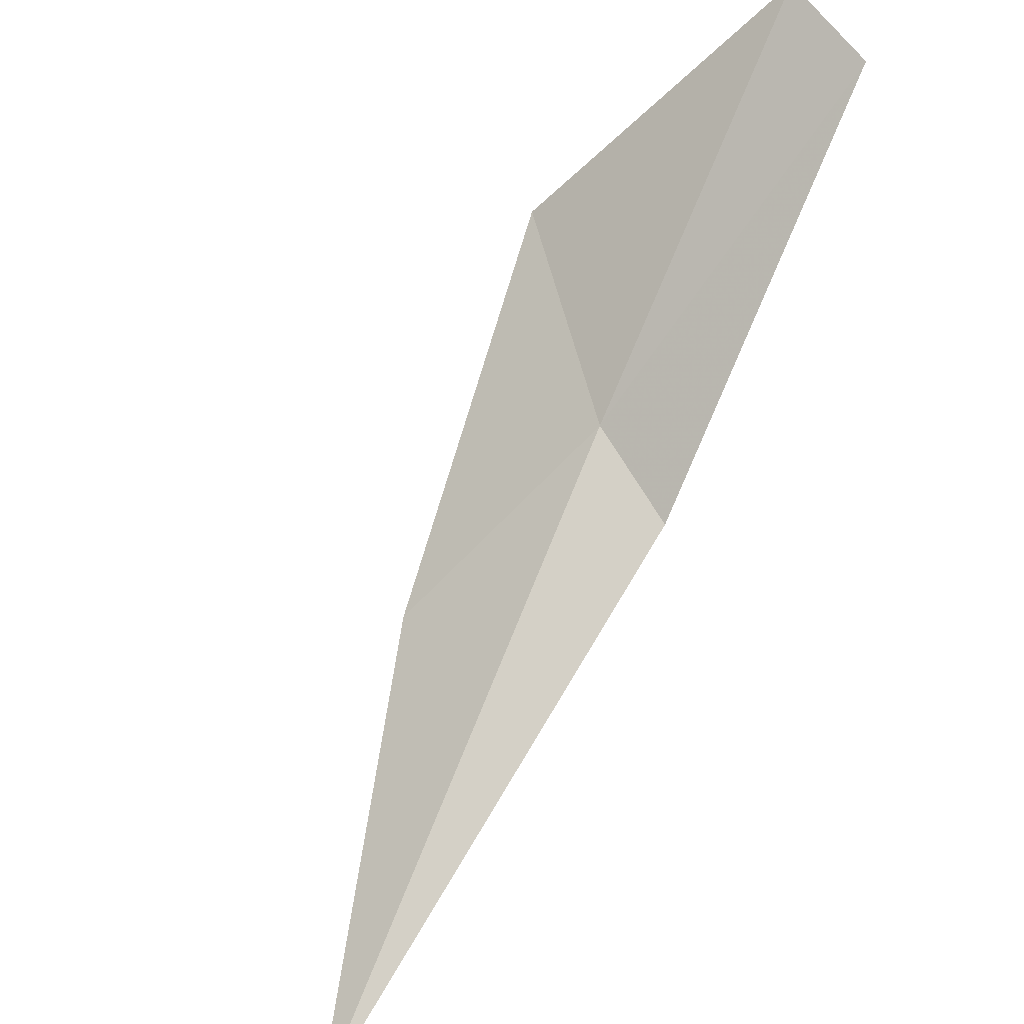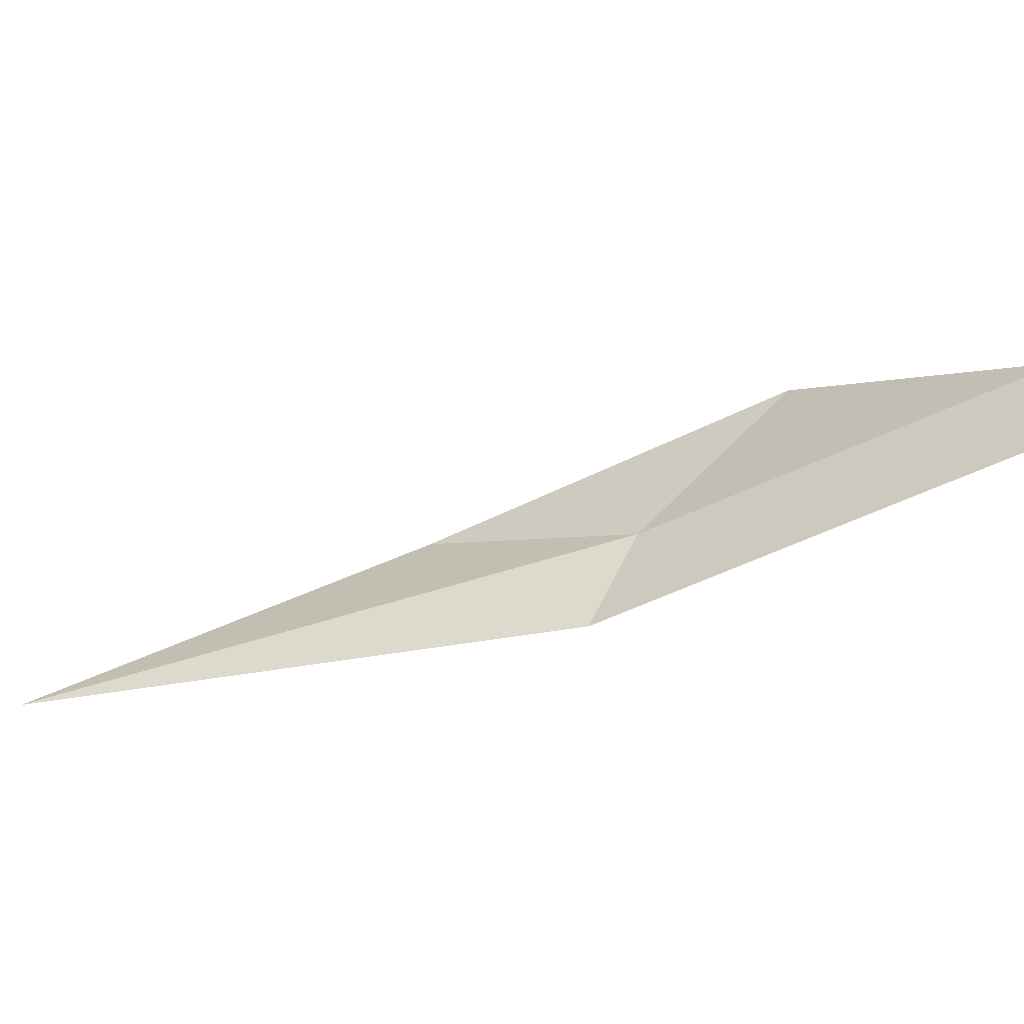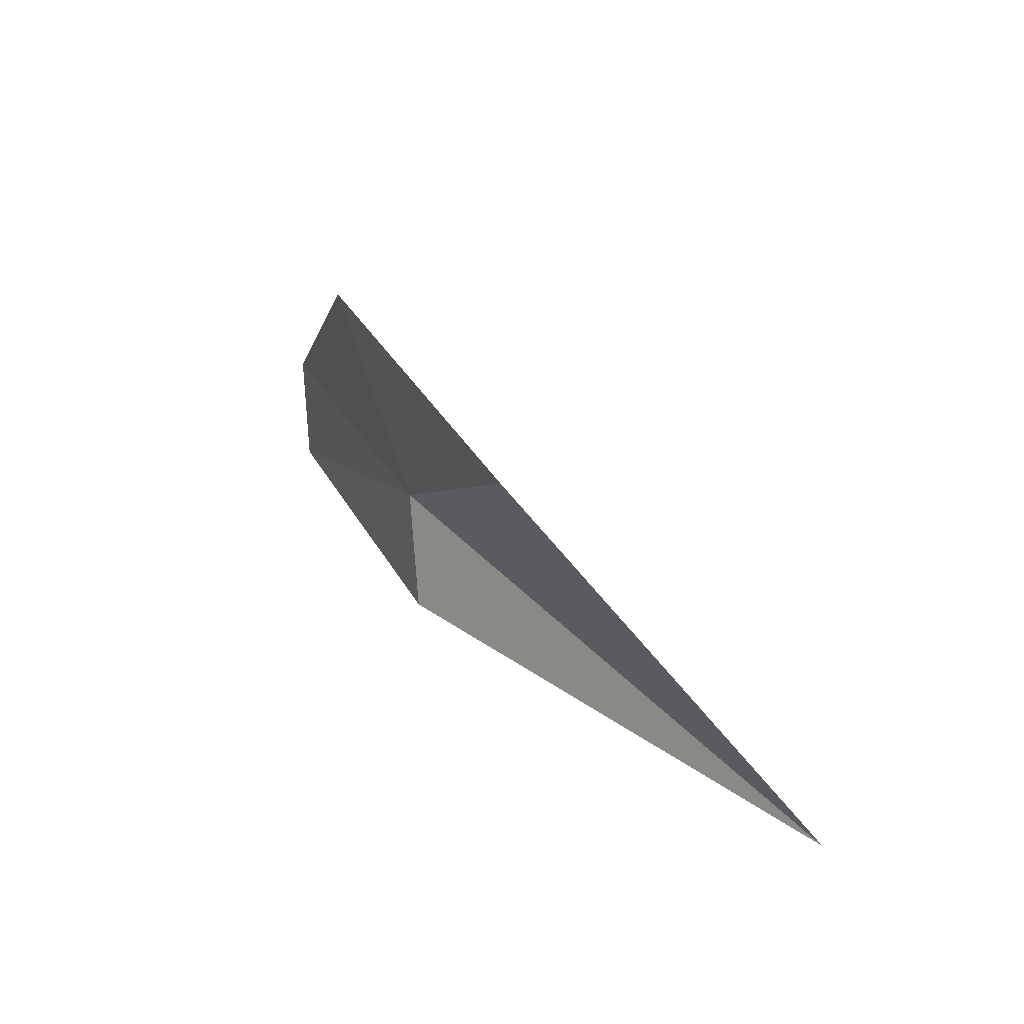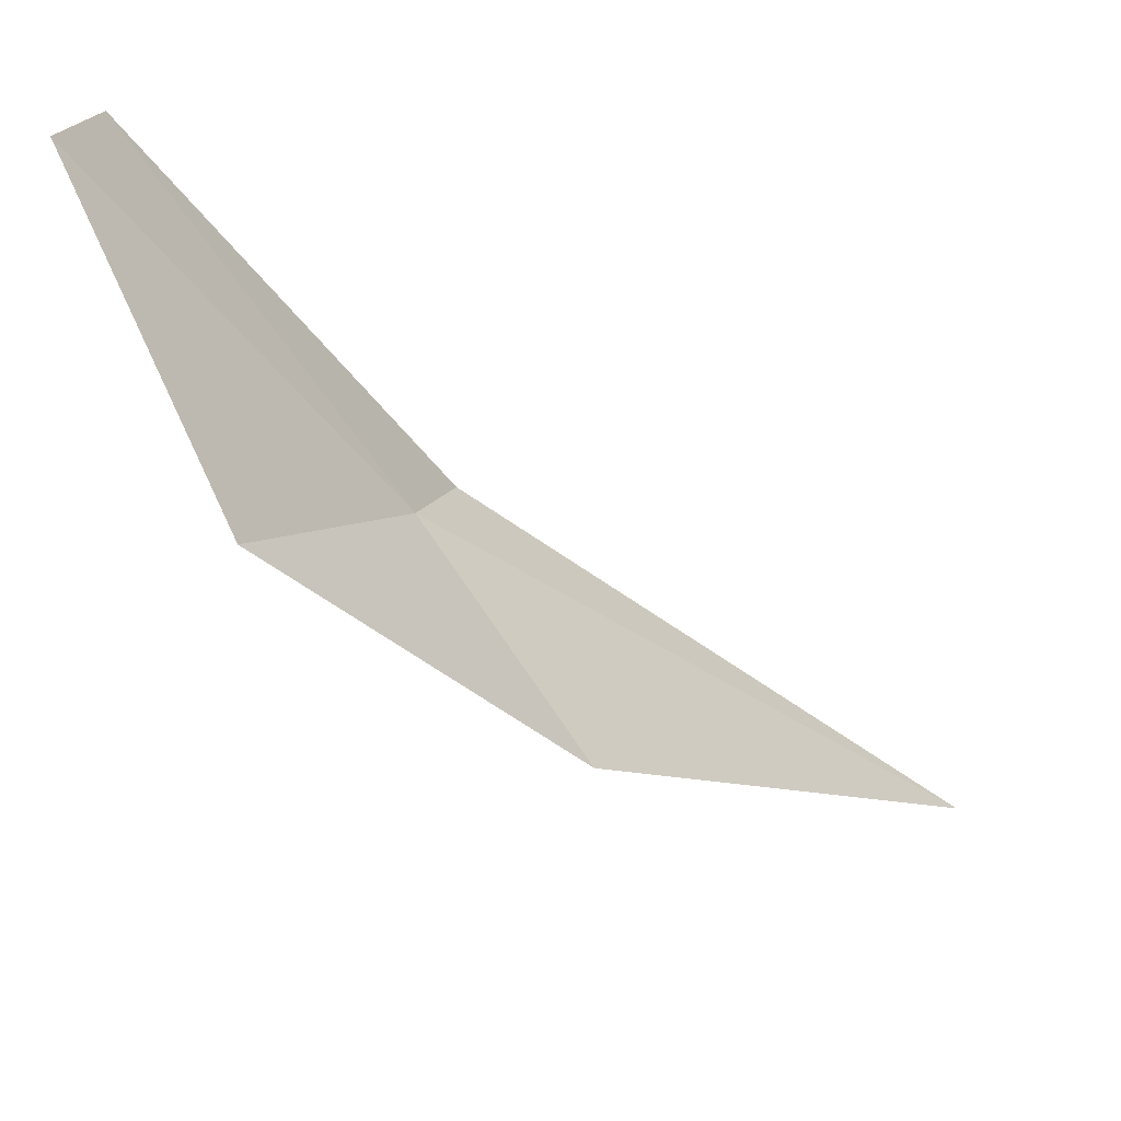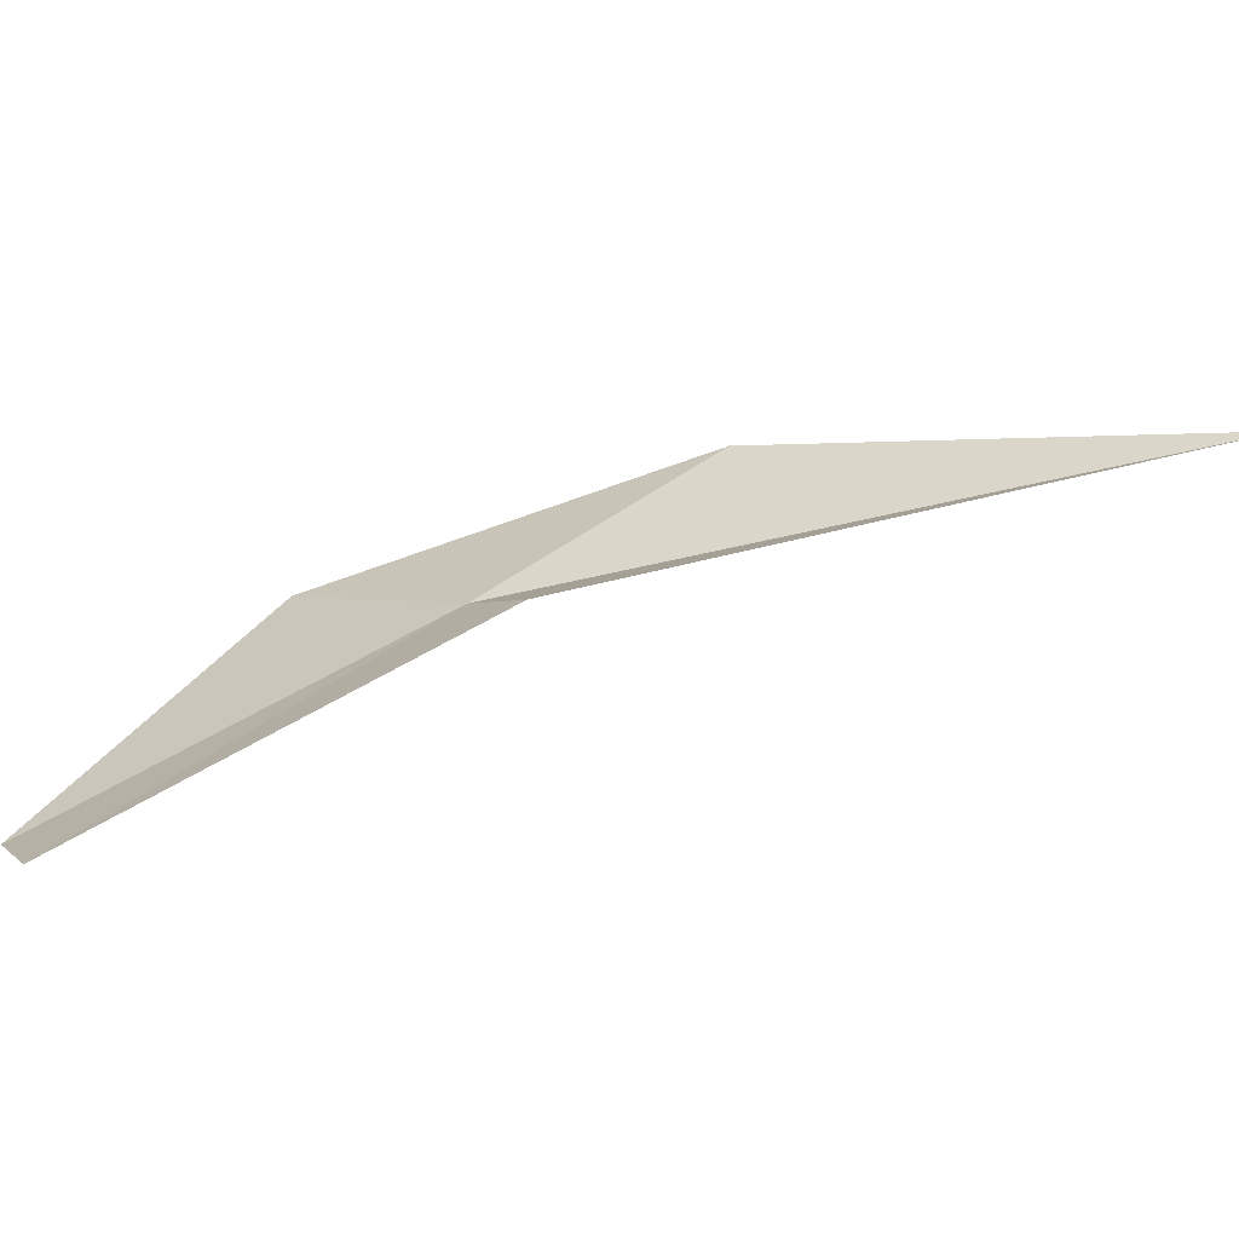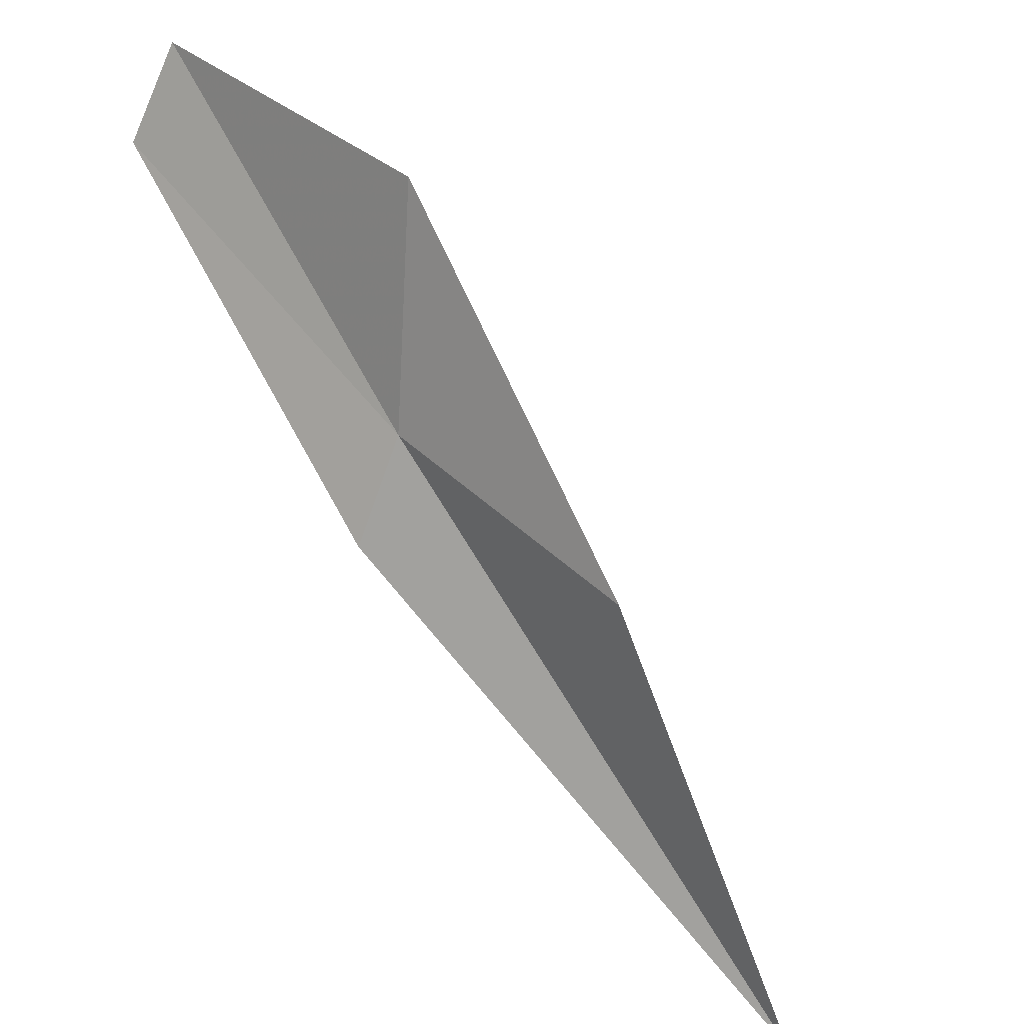
<metadata>
{"format":"obj","ext":"obj","renderer":"f3d","projection":"perspective","resolution":1024,"background":"white","views":[{"elev":33.6,"azim":124.8,"up":"+Y"},{"elev":-54.1,"azim":155.8,"up":"+Z"},{"elev":27.3,"azim":16.2,"up":"+Z"},{"elev":46.8,"azim":1.1,"up":"+Y"},{"elev":-66.9,"azim":-26.9,"up":"+Z"},{"elev":-36.4,"azim":-40.5,"up":"+Y"}]}
</metadata>
<code>
v 16.14 0.977 38.42
v 14.97 2.222 39.97
v 13.63 4.482 38.09
v 17.62 -0.7941 39.6
v 13.85 4.028 37.18
v 21 -3.259 38.04
v 16.41 0.3819 37.52
f 1 2 3
f 1 4 2
f 1 3 5
f 1 6 4
f 1 5 7
f 1 7 6

</code>
